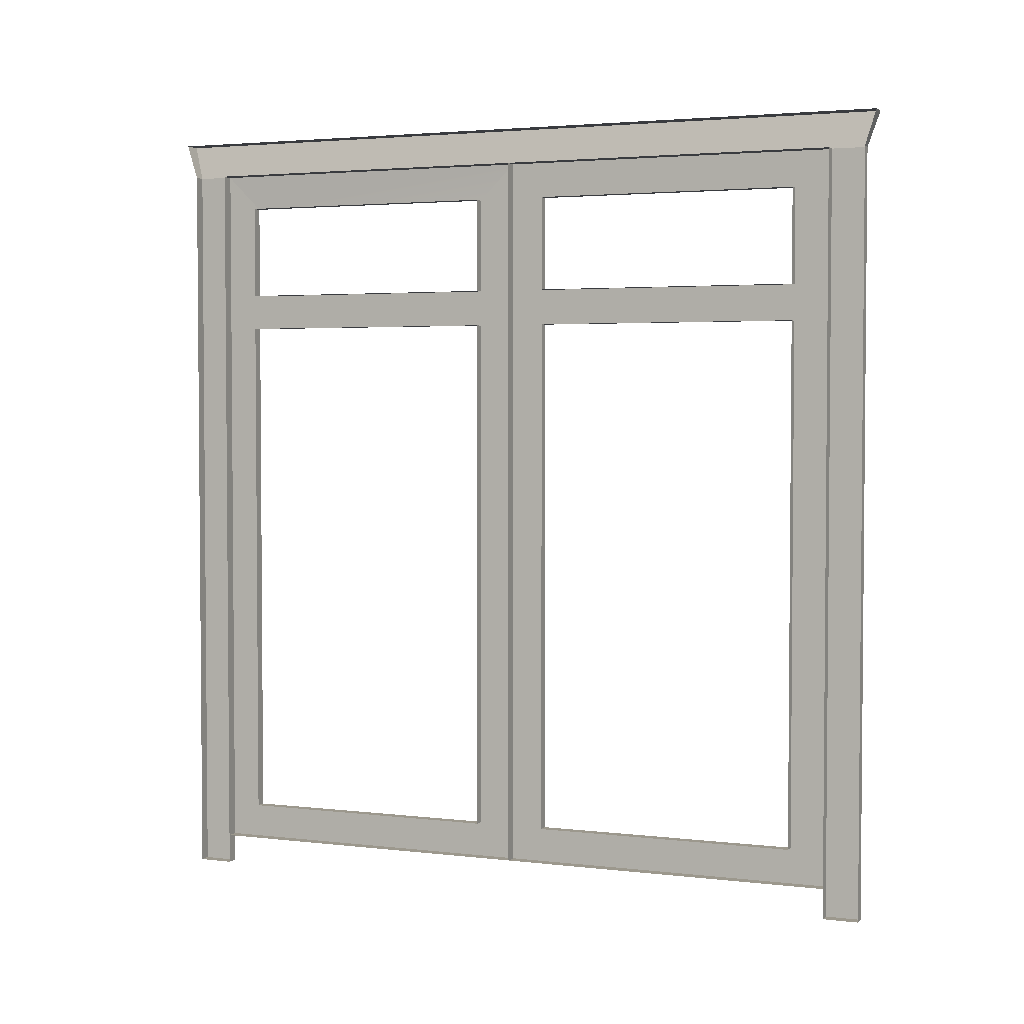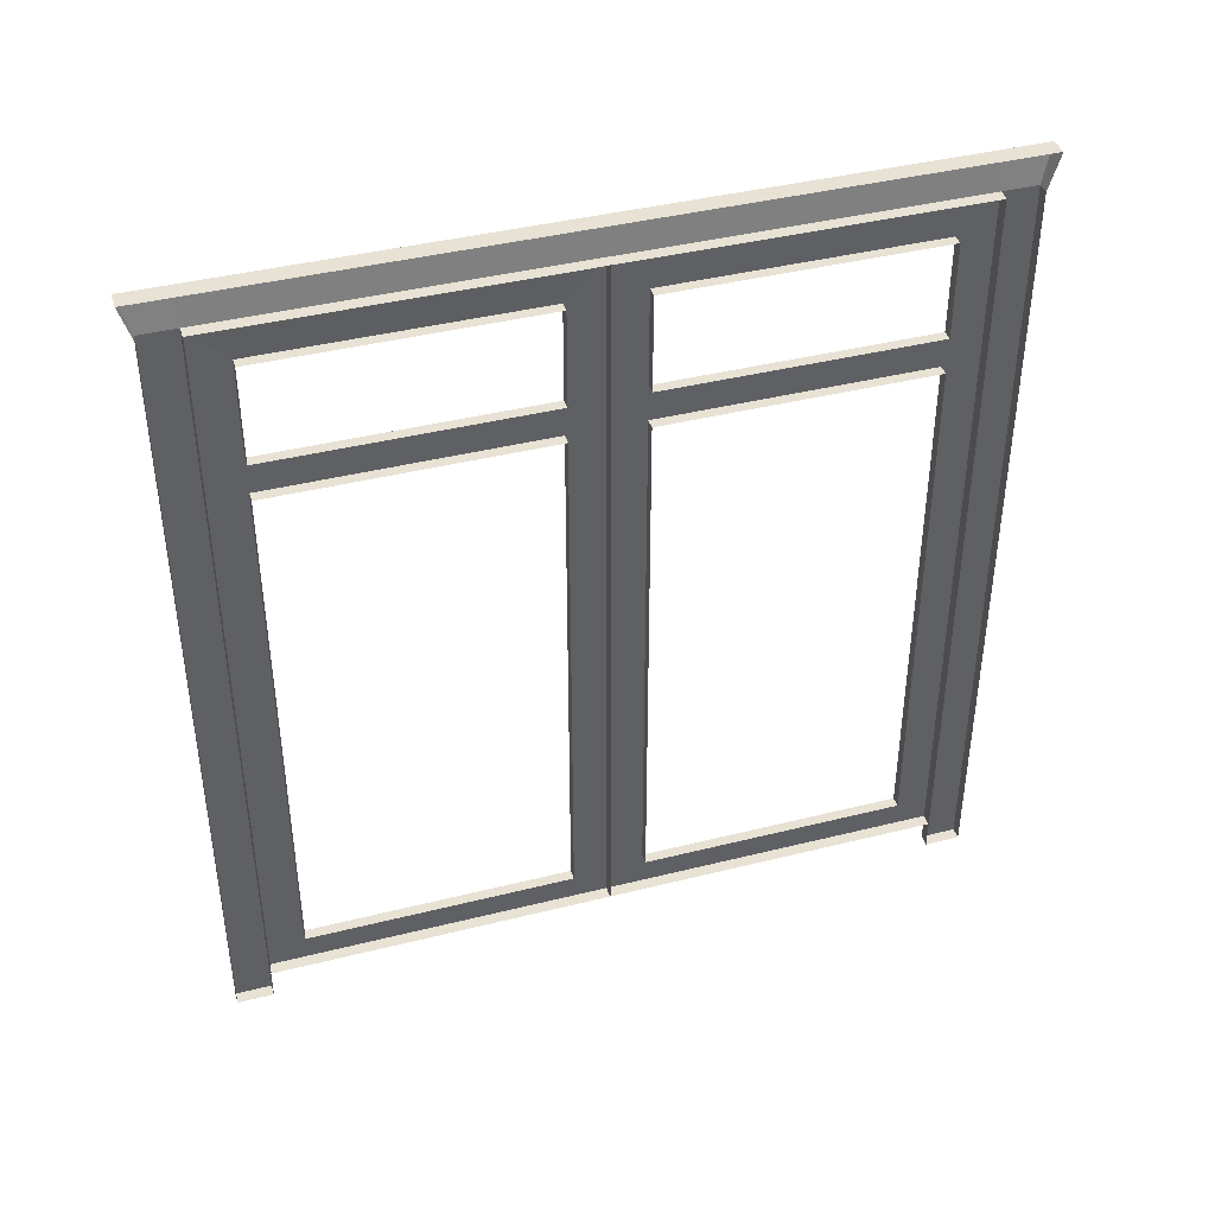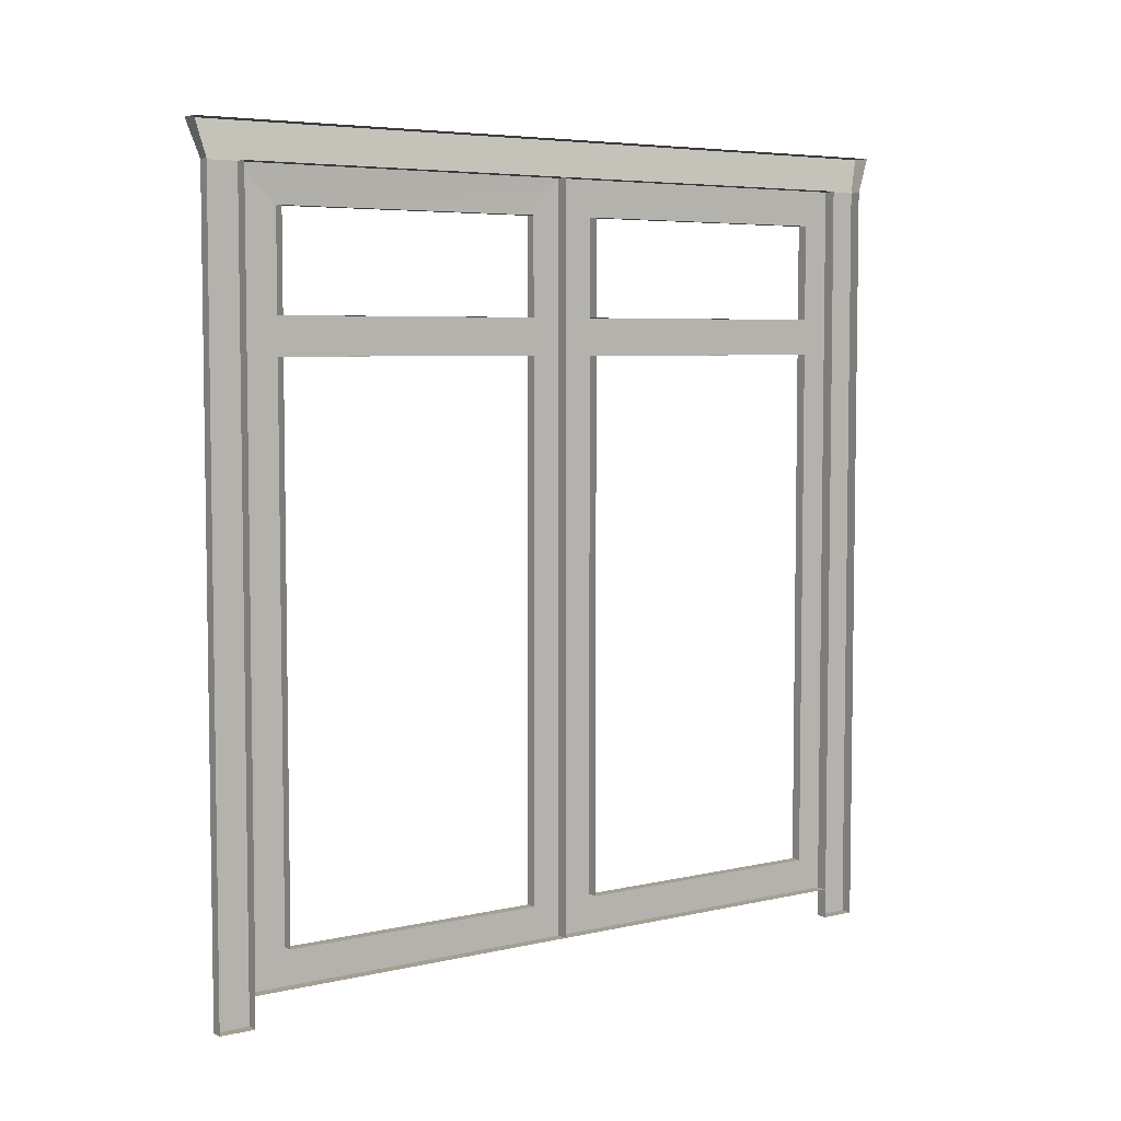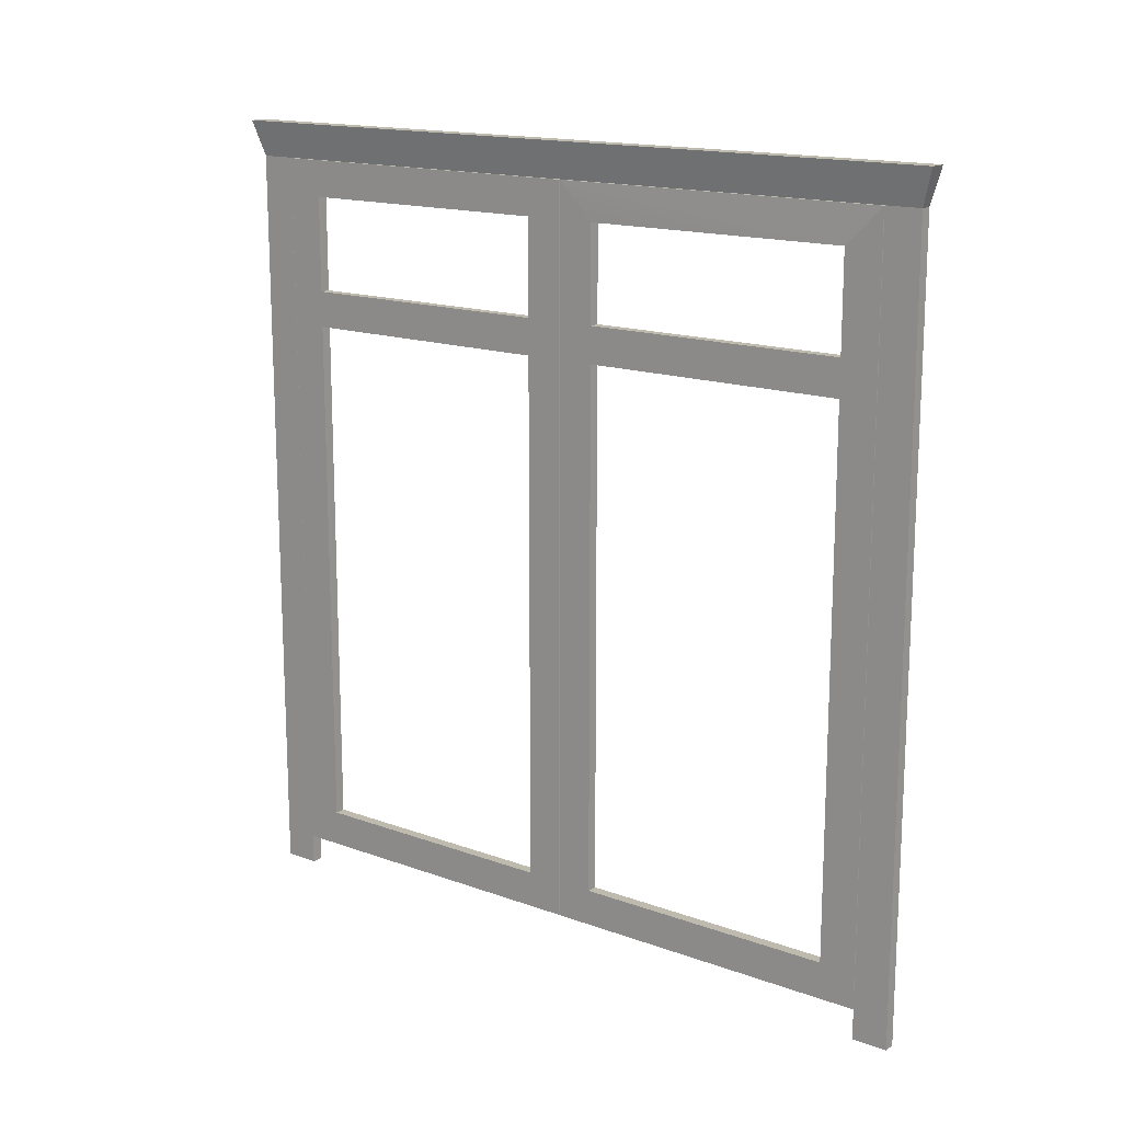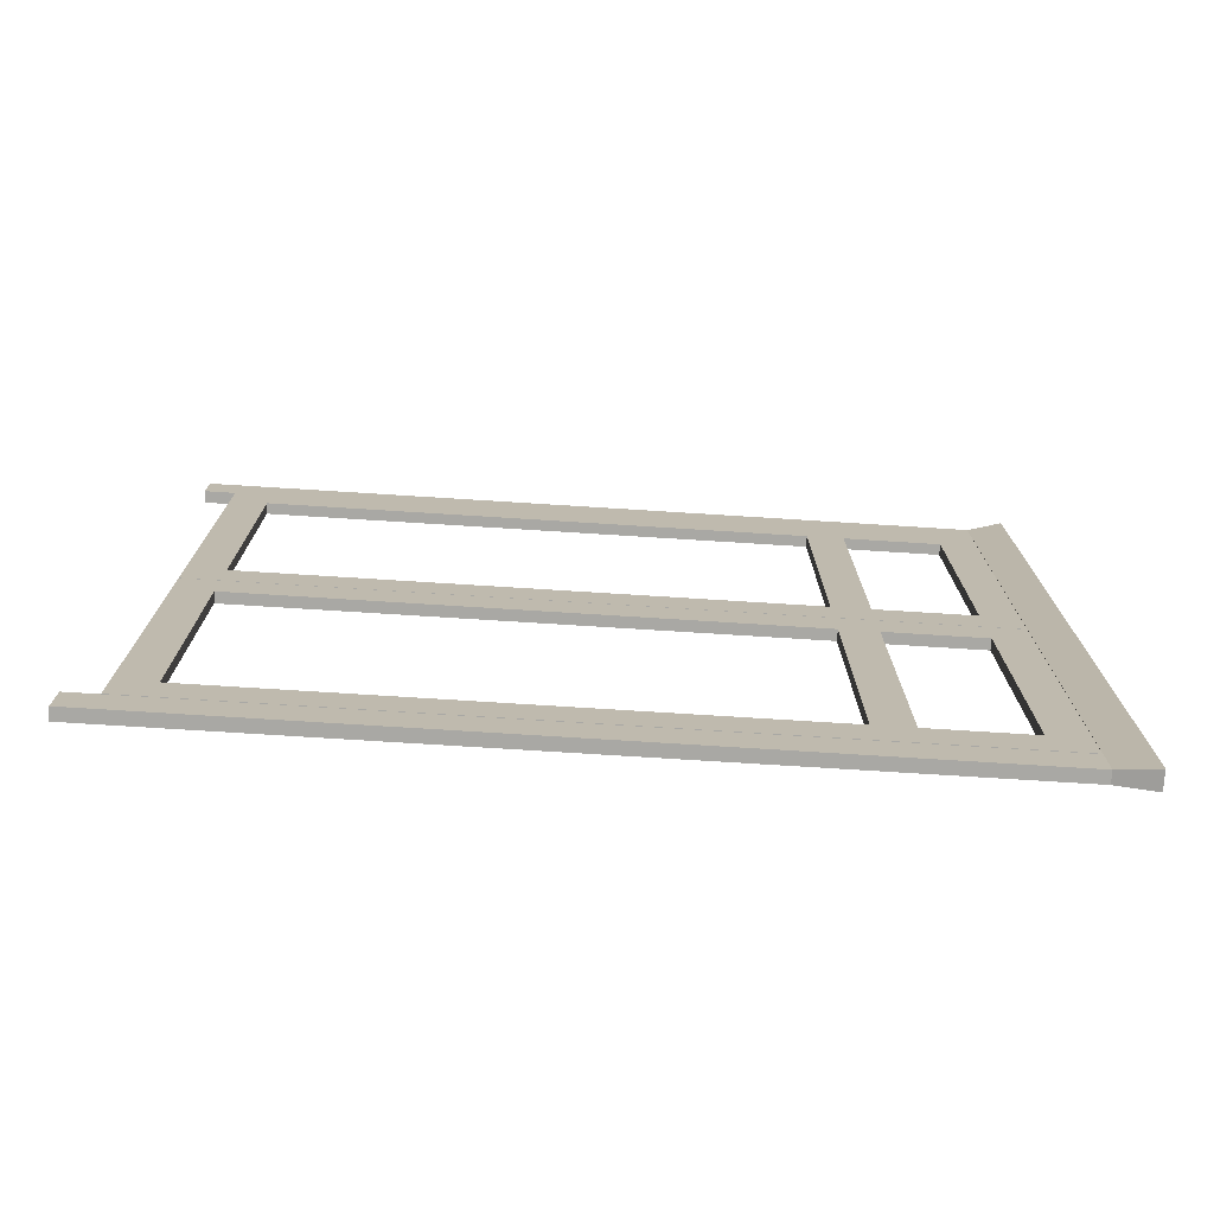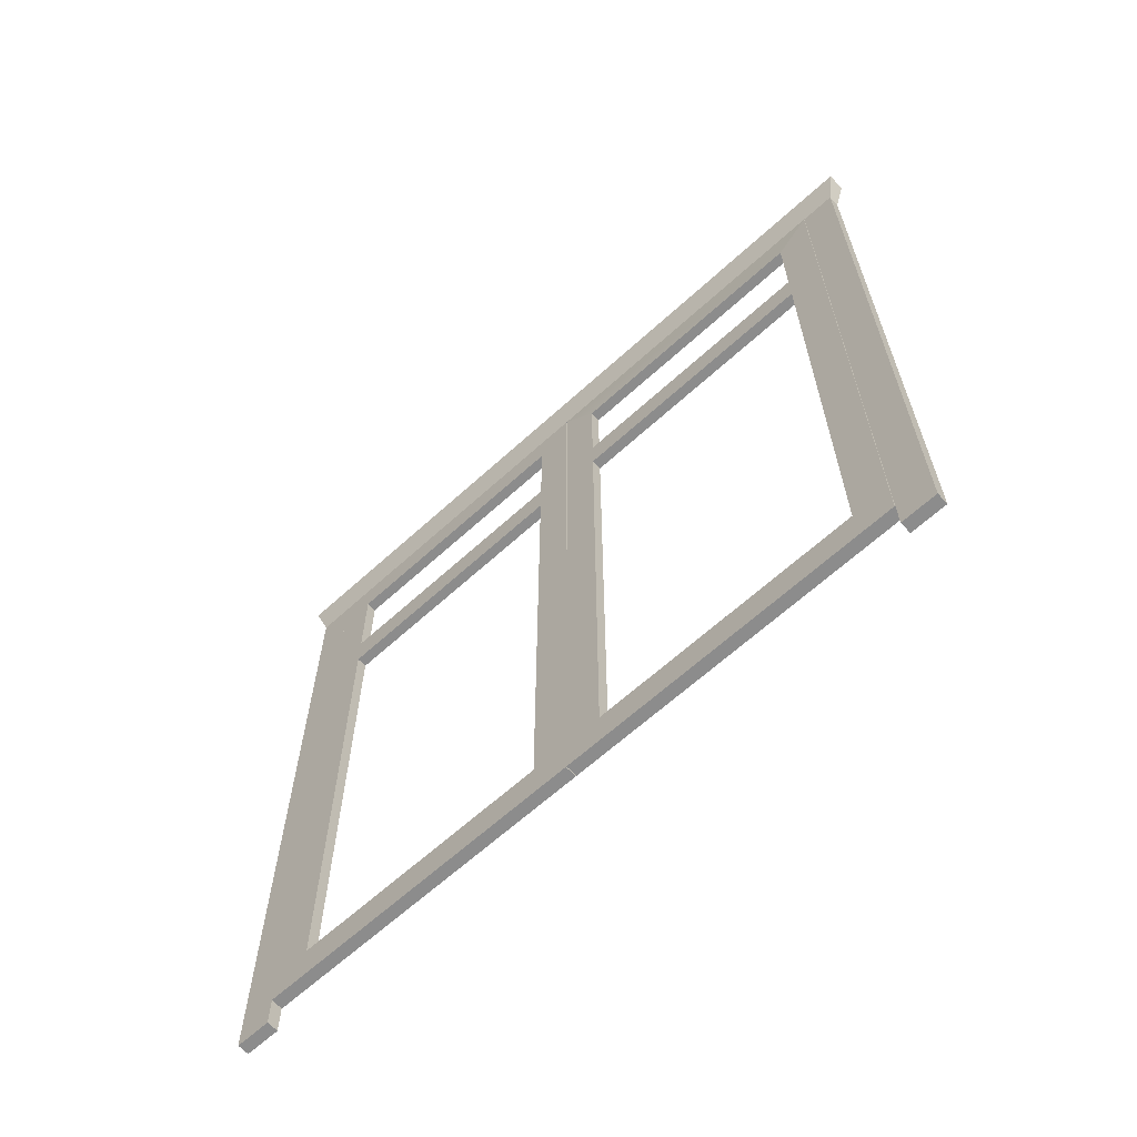
<metadata>
{"format":"obj","ext":"obj","renderer":"f3d","projection":"perspective","resolution":1024,"background":"white","views":[{"elev":3.0,"azim":-67.8,"up":"+Y"},{"elev":40.9,"azim":-107.0,"up":"+Y"},{"elev":5.5,"azim":-125.3,"up":"+Y"},{"elev":15.7,"azim":127.2,"up":"+Y"},{"elev":-74.9,"azim":86.4,"up":"+Z"},{"elev":-64.2,"azim":132.6,"up":"+Y"}]}
</metadata>
<code>
v  -0.0176 8.189 -0.1
v  -0.0176 8.189 -91.44
v  3.203 8.189 -91.44
v  3.203 8.189 -0.1
v  3.203 206.3 -0.1
v  -0.0176 206.3 -0.1
v  -0.0176 170.8 -0.1
v  3.203 170.8 -0.1
v  3.203 196.5 -9.867
v  3.203 196.5 -81.62
v  3.203 206.3 -91.44
v  3.203 17.99 -81.62
v  3.203 17.99 -9.867
v  3.203 161 -81.62
v  3.203 170.8 -81.62
v  3.203 170.8 -9.867
v  3.203 161 -9.867
v  -0.0176 161 -91.44
v  3.203 161 -91.44
v  0.3197 17.99 -9.867
v  0.3197 161 -9.867
v  0.3197 17.99 -81.62
v  0.3197 161 -81.62
v  0.3197 196.5 -81.62
v  0.3197 170.8 -81.62
v  -0.0176 206.3 -91.44
v  0.3197 196.5 -9.867
v  3.135 206.4 -91.53
v  4.947 216 -91.53
v  4.947 216 91.54
v  3.135 206.4 91.54
v  0.1059 216 104
v  0.0022 206.4 101
v  3.135 206.4 101
v  4.947 216 104
v  0.0022 206.4 -101.1
v  0.1059 216 -104.1
v  4.947 216 -104.1
v  3.135 206.4 -101.1
v  0.0022 206.4 91.54
v  0.0022 206.4 -91.53
v  0.1059 216 -91.53
v  0.1059 216 91.54
v  3.135 0.0019 -91.54
v  3.135 0.0019 -101.1
v  0.0022 0.0019 -91.54
v  0.0022 0.0019 -101.1
v  3.135 0.0019 101
v  3.135 0.0019 91.51
v  0.0022 0.0019 101
v  0.0022 0.0019 91.51
v  -0.0176 8.189 91.44
v  -0.0176 8.189 0.0928
v  3.203 8.189 0.0928
v  3.203 8.189 91.44
v  3.203 206.3 91.44
v  -0.0176 206.3 91.44
v  -0.0176 170.8 91.44
v  3.203 170.8 91.44
v  3.203 17.99 9.858
v  3.203 17.99 81.62
v  3.203 161 9.858
v  3.203 170.8 9.858
v  3.203 170.8 81.62
v  3.203 161 81.62
v  -0.0176 161 0.0929
v  3.203 161 0.0929
v  0.3197 17.99 81.62
v  0.3197 161 81.62
v  0.3197 17.99 9.858
v  0.3197 161 9.858
v  3.203 196.5 9.858
v  0.3197 196.5 9.858
v  0.3197 170.8 9.858
v  -0.0176 206.3 0.0929
v  3.203 206.3 0.0929
v  3.203 196.5 81.62
v  0.3197 196.5 81.62
v  0.3197 170.8 -9.867
v  3.203 170.8 0.0929
v  3.203 170.8 -91.44
v  3.203 161 -0.1
v  -0.0176 161 -0.1
v  -0.0176 170.8 -91.44
v  3.203 161 91.44
v  -0.0176 161 91.44
v  -0.0176 170.8 0.0929
v  0.3197 170.8 81.62
g default
f 1 2 3 4
f 5 6 7 8
f 5 9 10 11
f 12 13 4 3
f 14 15 16 17
f 3 2 18 19
f 13 20 21 17
f 22 20 13 12
f 21 23 14 17
f 10 24 25 15
f 26 6 5 11
f 9 27 24 10
f 28 29 30 31
f 32 33 34 35
f 36 37 38 39
f 31 40 41 28
f 29 42 43 30
f 28 44 45 39
f 46 47 45 44
f 39 45 47 36
f 28 41 46 44
f 34 48 49 31
f 50 51 49 48
f 31 49 51 40
f 34 33 50 48
f 52 53 54 55
f 56 57 58 59
f 60 61 55 54
f 62 63 64 65
f 54 53 66 67
f 61 68 69 65
f 70 68 61 60
f 69 71 62 65
f 72 73 74 63
f 75 57 56 76
f 77 78 73 72
f 34 31 30 35
f 29 28 39 38
f 30 43 32 35
f 42 29 38 37
f 16 15 25 79
f 8 16 9 5
f 80 76 72 63
f 81 11 10 15
f 59 64 77 56
f 82 83 1 4
f 19 18 84 81
f 14 23 22 12
f 85 86 52 55
f 67 66 87 80
f 62 71 70 60
f 17 82 4 13
f 54 67 62 60
f 3 19 14 12
f 65 85 55 61
f 16 79 27 9
f 8 7 83 82
f 64 88 78 77
f 59 58 86 85
f 17 16 8 82
f 67 80 63 62
f 19 81 15 14
f 65 64 59 85
f 81 84 26 11
f 80 87 75 76
f 64 63 74 88
f 72 76 56 77

</code>
